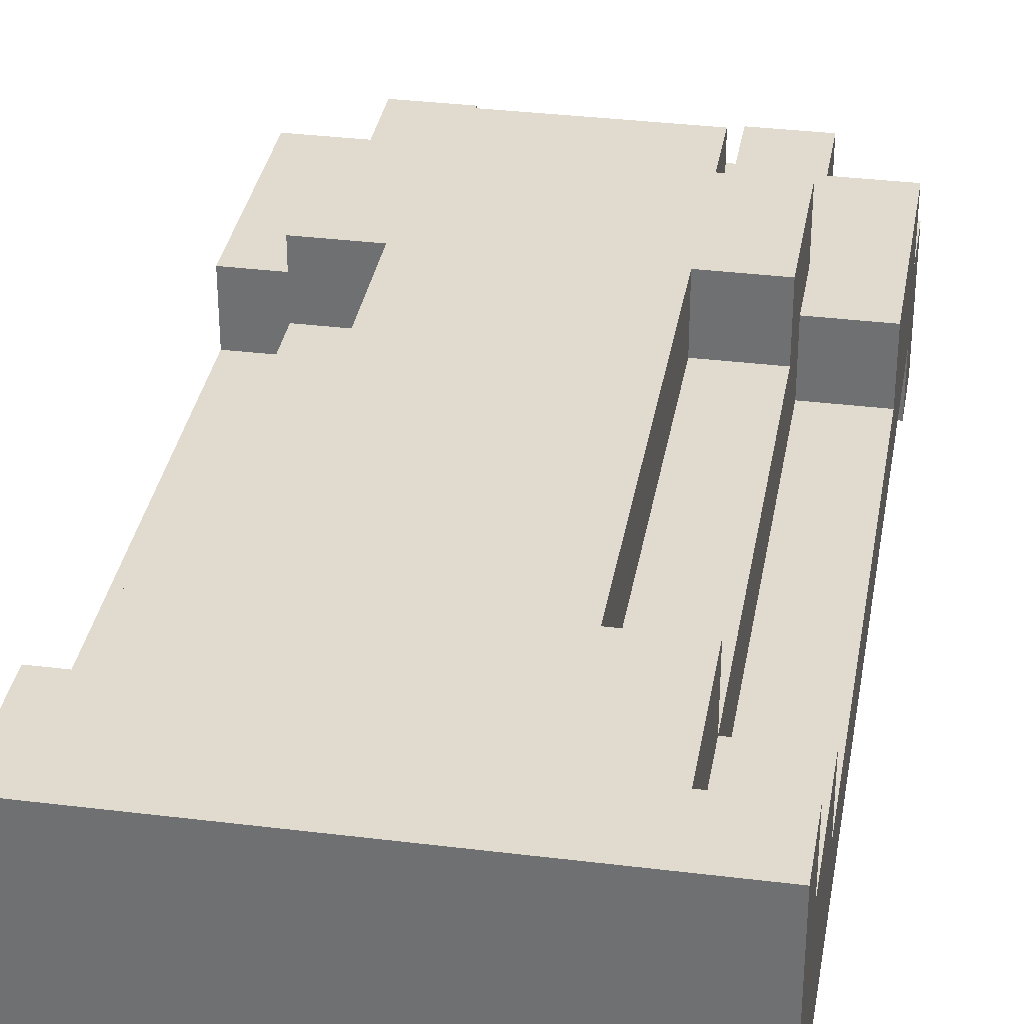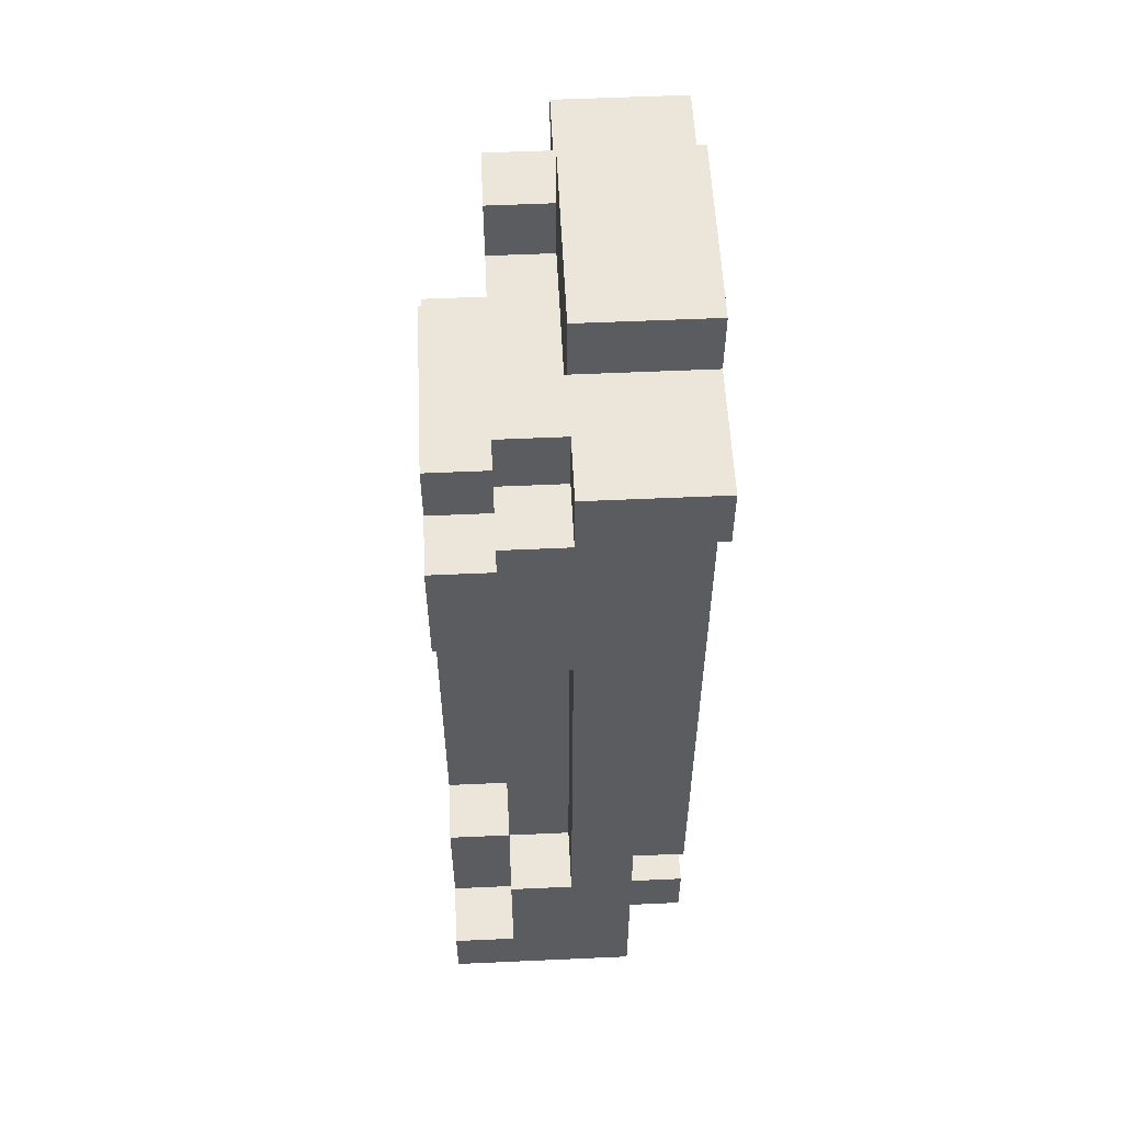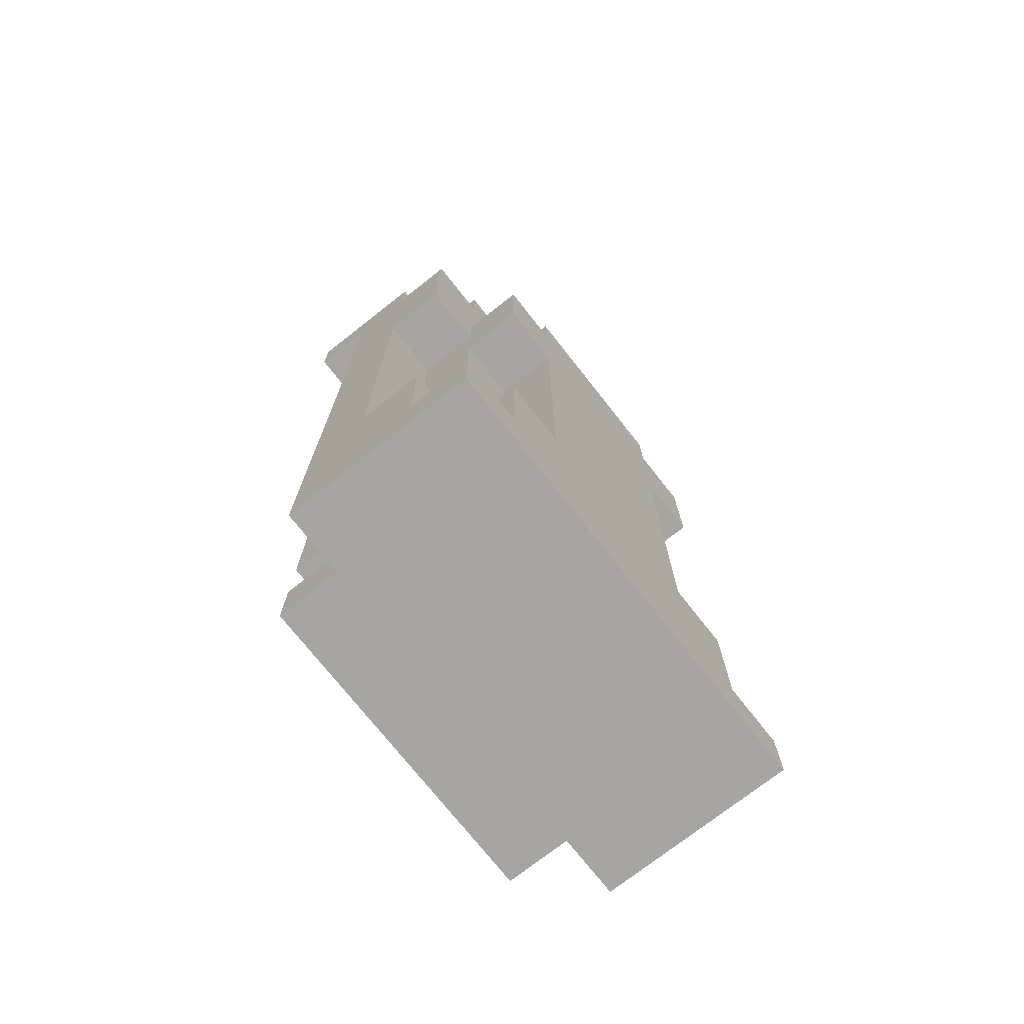
<metadata>
{"format":"obj","ext":"obj","renderer":"f3d","projection":"perspective","resolution":1024,"background":"white","views":[{"elev":33.7,"azim":-170.4,"up":"+Y"},{"elev":56.0,"azim":-92.7,"up":"+Z"},{"elev":-73.8,"azim":128.2,"up":"+Z"}]}
</metadata>
<code>
o
v -0.2 0.1 0.6
v -0.2 0.1 0.5
v -0.2 0.2 0.6
v -0.2 0.2 0.5
v -0.2 0.2 -5.96e-08
v -0.2 0.2 -0.2
v -0.2 0.2 -0.8
v -0.2 0.3 0.6
v -0.2 0.3 0.5
v -0.2 0.3 0.2
v -0.2 0.3 -5.96e-08
v -0.2 0.3 -0.2
v -0.2 0.3 -0.5
v -0.2 0.4 0.5
v -0.2 0.4 0.2
v -0.2 0.4 -0.5
v -0.2 0.4 -0.7
v -0.2 0.4 -0.8
v -0.2 0.5 -0.7
v -0.2 0.5 -0.8
v -0.1 0.1 0.5
v -0.1 0.1 -0.6
v -0.1 0.1 -0.7
v -0.1 0.1 -0.8
v -0.1 0.2 0.5
v -0.1 0.2 -5.96e-08
v -0.1 0.2 -0.2
v -0.1 0.2 -0.6
v -0.1 0.2 -0.7
v -0.1 0.2 -0.8
v -0.1 0.3 0.6
v -0.1 0.3 0.5
v -0.1 0.3 0.2
v -0.1 0.3 0.1
v -0.1 0.3 -5.96e-08
v -0.1 0.3 -0.2
v -0.1 0.3 -0.3
v -0.1 0.3 -0.5
v -0.1 0.4 0.6
v -0.1 0.4 0.5
v -0.1 0.4 0.3
v -0.1 0.4 0.2
v -0.1 0.4 0.1
v -0.1 0.4 -0.3
v -0.1 0.4 -0.5
v -0.1 0.4 -0.7
v -0.1 0.5 0.3
v -0.1 0.5 0.2
v -0.1 0.5 0.1
v -0.1 0.5 -0.5
v -0.1 0.5 -0.7
v 5.96e-08 0.1 0.7
v 5.96e-08 0.1 0.6
v 5.96e-08 0.1 -0.6
v 5.96e-08 0.1 -0.7
v 5.96e-08 0.2 0.7
v 5.96e-08 0.2 0.6
v 5.96e-08 0.2 -0.6
v 5.96e-08 0.2 -0.7
v 5.96e-08 0.3 0.7
v 5.96e-08 0.3 0.6
v 5.96e-08 0.4 0.4
v 5.96e-08 0.4 0.3
v 5.96e-08 0.4 0.1
v 5.96e-08 0.4 -0.3
v 5.96e-08 0.4 -0.5
v 5.96e-08 0.5 0.4
v 5.96e-08 0.5 0.3
v 5.96e-08 0.5 0.1
v 5.96e-08 0.5 -0.3
v 5.96e-08 0.5 -0.5
v 0.3 0.3 0.6
v 0.3 0.3 0.5
v 0.3 0.4 0.6
v 0.3 0.4 0.5
v 5.96e-08 0.3 0.6
v 5.96e-08 0.3 0.5
v 5.96e-08 0.4 0.6
v 5.96e-08 0.4 0.5
v 0.3 0.1 0.7
v 0.3 0.1 0.6
v 0.3 0.1 -0.6
v 0.3 0.1 -0.7
v 0.3 0.2 0.7
v 0.3 0.2 0.6
v 0.3 0.2 -0.6
v 0.3 0.2 -0.7
v 0.3 0.3 0.7
v 0.3 0.3 0.6
v 0.3 0.4 0.4
v 0.3 0.4 0.3
v 0.3 0.4 0.1
v 0.3 0.4 -0.3
v 0.3 0.4 -0.5
v 0.3 0.5 0.4
v 0.3 0.5 0.3
v 0.3 0.5 0.1
v 0.3 0.5 -0.3
v 0.3 0.5 -0.5
v 0.4 0.1 0.5
v 0.4 0.1 -0.6
v 0.4 0.1 -0.7
v 0.4 0.1 -0.8
v 0.4 0.2 0.5
v 0.4 0.2 -5.96e-08
v 0.4 0.2 -0.2
v 0.4 0.2 -0.6
v 0.4 0.2 -0.7
v 0.4 0.2 -0.8
v 0.4 0.3 0.6
v 0.4 0.3 0.5
v 0.4 0.3 0.2
v 0.4 0.3 0.1
v 0.4 0.3 -5.96e-08
v 0.4 0.3 -0.2
v 0.4 0.3 -0.3
v 0.4 0.3 -0.5
v 0.4 0.4 0.6
v 0.4 0.4 0.5
v 0.4 0.4 0.3
v 0.4 0.4 0.2
v 0.4 0.4 0.1
v 0.4 0.4 -0.3
v 0.4 0.4 -0.5
v 0.4 0.4 -0.7
v 0.4 0.5 0.3
v 0.4 0.5 0.2
v 0.4 0.5 0.1
v 0.4 0.5 -0.5
v 0.4 0.5 -0.7
v 0.5 0.1 0.6
v 0.5 0.1 0.5
v 0.5 0.2 0.6
v 0.5 0.2 0.5
v 0.5 0.2 -5.96e-08
v 0.5 0.2 -0.2
v 0.5 0.2 -0.8
v 0.5 0.3 0.6
v 0.5 0.3 0.5
v 0.5 0.3 0.2
v 0.5 0.3 -5.96e-08
v 0.5 0.3 -0.2
v 0.5 0.3 -0.5
v 0.5 0.4 0.5
v 0.5 0.4 0.2
v 0.5 0.4 -0.5
v 0.5 0.4 -0.7
v 0.5 0.4 -0.8
v 0.5 0.5 -0.7
v 0.5 0.5 -0.8
v 5.96e-08 0.1 0.7
v 5.96e-08 0.2 0.7
v 5.96e-08 0.3 0.7
v 0.1 0.2 0.7
v 0.1 0.3 0.7
v 0.2 0.2 0.7
v 0.2 0.3 0.7
v 0.3 0.1 0.7
v 0.3 0.2 0.7
v 0.3 0.3 0.7
v -0.2 0.1 0.6
v -0.2 0.2 0.6
v -0.2 0.3 0.6
v -0.1 0.1 0.6
v -0.1 0.2 0.6
v -0.1 0.3 0.6
v -0.1 0.4 0.6
v 5.96e-08 0.1 0.6
v 5.96e-08 0.2 0.6
v 5.96e-08 0.3 0.6
v 5.96e-08 0.4 0.6
v 0.3 0.1 0.6
v 0.3 0.2 0.6
v 0.3 0.3 0.6
v 0.3 0.4 0.6
v 0.4 0.1 0.6
v 0.4 0.2 0.6
v 0.4 0.3 0.6
v 0.4 0.4 0.6
v 0.5 0.1 0.6
v 0.5 0.2 0.6
v 0.5 0.3 0.6
v -0.2 0.3 0.5
v -0.2 0.4 0.5
v -0.1 0.3 0.5
v -0.1 0.4 0.5
v 5.96e-08 0.3 0.5
v 5.96e-08 0.4 0.5
v 0.1 0.3 0.5
v 0.2 0.3 0.5
v 0.3 0.3 0.5
v 0.3 0.4 0.5
v 0.4 0.3 0.5
v 0.4 0.4 0.5
v 0.5 0.3 0.5
v 0.5 0.4 0.5
v 5.96e-08 0.4 0.4
v 5.96e-08 0.5 0.4
v 0.3 0.4 0.4
v 0.3 0.5 0.4
v -0.1 0.4 0.3
v -0.1 0.5 0.3
v 5.96e-08 0.4 0.3
v 5.96e-08 0.5 0.3
v 0.3 0.4 0.3
v 0.3 0.5 0.3
v 0.4 0.4 0.3
v 0.4 0.5 0.3
v -0.2 0.3 -0.5
v -0.2 0.4 -0.5
v -0.1 0.3 -0.5
v -0.1 0.4 -0.5
v -0.1 0.5 -0.5
v 5.96e-08 0.4 -0.5
v 5.96e-08 0.5 -0.5
v 0.3 0.4 -0.5
v 0.3 0.5 -0.5
v 0.4 0.3 -0.5
v 0.4 0.4 -0.5
v 0.4 0.5 -0.5
v 0.5 0.3 -0.5
v 0.5 0.4 -0.5
v -0.2 0.4 -0.7
v -0.2 0.5 -0.7
v -0.1 0.1 -0.7
v -0.1 0.2 -0.7
v -0.1 0.4 -0.7
v -0.1 0.5 -0.7
v 5.96e-08 0.1 -0.7
v 5.96e-08 0.2 -0.7
v 0.3 0.1 -0.7
v 0.3 0.2 -0.7
v 0.4 0.1 -0.7
v 0.4 0.2 -0.7
v 0.4 0.4 -0.7
v 0.4 0.5 -0.7
v 0.5 0.4 -0.7
v 0.5 0.5 -0.7
v -0.2 0.1 0.5
v -0.2 0.2 0.5
v -0.1 0.1 0.5
v -0.1 0.2 0.5
v 0.4 0.1 0.5
v 0.4 0.2 0.5
v 0.5 0.1 0.5
v 0.5 0.2 0.5
v -0.2 0.3 0.2
v -0.2 0.4 0.2
v -0.1 0.3 0.2
v -0.1 0.4 0.2
v 0.4 0.3 0.2
v 0.4 0.4 0.2
v 0.5 0.3 0.2
v 0.5 0.4 0.2
v -0.1 0.4 0.1
v -0.1 0.5 0.1
v 5.96e-08 0.4 0.1
v 5.96e-08 0.5 0.1
v 0.3 0.4 0.1
v 0.3 0.5 0.1
v 0.4 0.4 0.1
v 0.4 0.5 0.1
v -0.1 0.1 -0.6
v -0.1 0.2 -0.6
v 5.96e-08 0.1 -0.6
v 5.96e-08 0.2 -0.6
v 0.3 0.1 -0.6
v 0.3 0.2 -0.6
v 0.4 0.1 -0.6
v 0.4 0.2 -0.6
v -0.2 0.2 -0.8
v -0.2 0.4 -0.8
v -0.2 0.5 -0.8
v -0.1 0.1 -0.8
v -0.1 0.2 -0.8
v -0.1 0.4 -0.8
v -0.1 0.5 -0.8
v 5.96e-08 0.1 -0.8
v 5.96e-08 0.2 -0.8
v 5.96e-08 0.4 -0.8
v 5.96e-08 0.5 -0.8
v 0.1 0.2 -0.8
v 0.1 0.3 -0.8
v 0.1 0.4 -0.8
v 0.1 0.5 -0.8
v 0.2 0.2 -0.8
v 0.2 0.3 -0.8
v 0.2 0.4 -0.8
v 0.2 0.5 -0.8
v 0.3 0.1 -0.8
v 0.3 0.2 -0.8
v 0.3 0.4 -0.8
v 0.3 0.5 -0.8
v 0.4 0.1 -0.8
v 0.4 0.2 -0.8
v 0.4 0.4 -0.8
v 0.4 0.5 -0.8
v 0.5 0.2 -0.8
v 0.5 0.4 -0.8
v 0.5 0.5 -0.8
v 5.96e-08 0.1 0.7
v 0.3 0.1 0.7
v -0.2 0.1 0.6
v -0.1 0.1 0.6
v 5.96e-08 0.1 0.6
v 0.3 0.1 0.6
v 0.4 0.1 0.6
v 0.5 0.1 0.6
v -0.2 0.1 0.5
v -0.1 0.1 0.5
v 5.96e-08 0.1 0.5
v 0.3 0.1 0.5
v 0.4 0.1 0.5
v 0.5 0.1 0.5
v -0.1 0.1 -0.6
v 5.96e-08 0.1 -0.6
v 0.3 0.1 -0.6
v 0.4 0.1 -0.6
v -0.1 0.1 -0.7
v 5.96e-08 0.1 -0.7
v 0.3 0.1 -0.7
v 0.4 0.1 -0.7
v -0.1 0.1 -0.8
v 5.96e-08 0.1 -0.8
v 0.3 0.1 -0.8
v 0.4 0.1 -0.8
v -0.2 0.2 0.5
v -0.1 0.2 0.5
v 0.4 0.2 0.5
v 0.5 0.2 0.5
v -0.2 0.2 -5.96e-08
v -0.1 0.2 -5.96e-08
v 0.4 0.2 -5.96e-08
v 0.5 0.2 -5.96e-08
v -0.2 0.2 -0.2
v -0.1 0.2 -0.2
v 0.4 0.2 -0.2
v 0.5 0.2 -0.2
v -0.1 0.2 -0.6
v 5.96e-08 0.2 -0.6
v 0.3 0.2 -0.6
v 0.4 0.2 -0.6
v -0.1 0.2 -0.7
v 5.96e-08 0.2 -0.7
v 0.3 0.2 -0.7
v 0.4 0.2 -0.7
v -0.2 0.2 -0.8
v -0.1 0.2 -0.8
v 0.4 0.2 -0.8
v 0.5 0.2 -0.8
v 5.96e-08 0.3 0.7
v 0.1 0.3 0.7
v 0.2 0.3 0.7
v 0.3 0.3 0.7
v -0.2 0.3 0.6
v -0.1 0.3 0.6
v 5.96e-08 0.3 0.6
v 0.1 0.3 0.6
v 0.2 0.3 0.6
v 0.3 0.3 0.6
v 0.4 0.3 0.6
v 0.5 0.3 0.6
v -0.2 0.3 0.5
v -0.1 0.3 0.5
v 5.96e-08 0.3 0.5
v 0.1 0.3 0.5
v 0.2 0.3 0.5
v 0.3 0.3 0.5
v 0.4 0.3 0.5
v 0.5 0.3 0.5
v -0.2 0.3 0.2
v -0.1 0.3 0.2
v 0.4 0.3 0.2
v 0.5 0.3 0.2
v -0.1 0.3 0.1
v 0.4 0.3 0.1
v -0.2 0.3 -5.96e-08
v -0.1 0.3 -5.96e-08
v 0.4 0.3 -5.96e-08
v 0.5 0.3 -5.96e-08
v -0.2 0.3 -0.2
v -0.1 0.3 -0.2
v 0.4 0.3 -0.2
v 0.5 0.3 -0.2
v -0.1 0.3 -0.3
v 0.4 0.3 -0.3
v -0.2 0.3 -0.5
v -0.1 0.3 -0.5
v 0.4 0.3 -0.5
v 0.5 0.3 -0.5
v -0.1 0.4 0.6
v 5.96e-08 0.4 0.6
v 0.3 0.4 0.6
v 0.4 0.4 0.6
v -0.2 0.4 0.5
v -0.1 0.4 0.5
v 5.96e-08 0.4 0.5
v 0.3 0.4 0.5
v 0.4 0.4 0.5
v 0.5 0.4 0.5
v 5.96e-08 0.4 0.4
v 0.3 0.4 0.4
v -0.1 0.4 0.3
v 5.96e-08 0.4 0.3
v 0.3 0.4 0.3
v 0.4 0.4 0.3
v -0.2 0.4 0.2
v -0.1 0.4 0.2
v 0.4 0.4 0.2
v 0.5 0.4 0.2
v -0.1 0.4 0.1
v 5.96e-08 0.4 0.1
v 0.3 0.4 0.1
v 0.4 0.4 0.1
v -0.1 0.4 -0.3
v 5.96e-08 0.4 -0.3
v 0.3 0.4 -0.3
v 0.4 0.4 -0.3
v -0.2 0.4 -0.5
v -0.1 0.4 -0.5
v 5.96e-08 0.4 -0.5
v 0.3 0.4 -0.5
v 0.4 0.4 -0.5
v 0.5 0.4 -0.5
v -0.2 0.4 -0.7
v -0.1 0.4 -0.7
v 0.4 0.4 -0.7
v 0.5 0.4 -0.7
v 5.96e-08 0.5 0.4
v 0.3 0.5 0.4
v -0.1 0.5 0.3
v 5.96e-08 0.5 0.3
v 0.3 0.5 0.3
v 0.4 0.5 0.3
v -0.1 0.5 0.2
v 0.4 0.5 0.2
v -0.1 0.5 0.1
v 5.96e-08 0.5 0.1
v 0.1 0.5 0.1
v 0.2 0.5 0.1
v 0.3 0.5 0.1
v 0.4 0.5 0.1
v 5.96e-08 0.5 -0.3
v 0.1 0.5 -0.3
v 0.2 0.5 -0.3
v 0.3 0.5 -0.3
v -0.1 0.5 -0.5
v 5.96e-08 0.5 -0.5
v 0.3 0.5 -0.5
v 0.4 0.5 -0.5
v -0.2 0.5 -0.7
v -0.1 0.5 -0.7
v 5.96e-08 0.5 -0.7
v 0.1 0.5 -0.7
v 0.2 0.5 -0.7
v 0.3 0.5 -0.7
v 0.4 0.5 -0.7
v 0.5 0.5 -0.7
v -0.2 0.5 -0.8
v -0.1 0.5 -0.8
v 5.96e-08 0.5 -0.8
v 0.1 0.5 -0.8
v 0.2 0.5 -0.8
v 0.3 0.5 -0.8
v 0.4 0.5 -0.8
v 0.5 0.5 -0.8
f 3 2 1
f 4 2 3
f 8 4 3
f 8 5 4
f 9 5 8
f 10 5 9
f 11 6 5
f 11 5 10
f 12 7 6
f 12 6 11
f 13 7 12
f 14 10 9
f 15 10 14
f 16 7 13
f 17 7 16
f 18 7 17
f 19 18 17
f 20 18 19
f 25 22 21
f 26 22 25
f 27 22 26
f 28 22 27
f 29 24 23
f 30 24 29
f 39 32 31
f 40 32 39
f 42 34 33
f 43 35 34
f 43 36 35
f 43 34 42
f 43 37 36
f 44 38 37
f 44 37 43
f 45 38 44
f 47 42 41
f 48 43 42
f 48 42 47
f 49 43 48
f 50 46 45
f 51 46 50
f 56 53 52
f 57 53 56
f 58 55 54
f 59 55 58
f 60 57 56
f 61 57 60
f 67 63 62
f 68 63 67
f 69 65 64
f 70 66 65
f 70 65 69
f 71 66 70
f 74 73 72
f 75 73 74
f 76 77 78
f 78 77 79
f 80 81 84
f 84 81 85
f 82 83 86
f 86 83 87
f 84 85 88
f 88 85 89
f 90 91 95
f 95 91 96
f 92 93 97
f 93 94 98
f 97 93 98
f 98 94 99
f 100 101 104
f 104 101 105
f 105 101 106
f 106 101 107
f 102 103 108
f 108 103 109
f 110 111 118
f 118 111 119
f 112 113 121
f 113 114 122
f 114 115 122
f 121 113 122
f 115 116 122
f 116 117 123
f 122 116 123
f 123 117 124
f 120 121 126
f 121 122 127
f 126 121 127
f 127 122 128
f 124 125 129
f 129 125 130
f 131 132 133
f 133 132 134
f 133 134 138
f 134 135 138
f 138 135 139
f 139 135 140
f 135 136 141
f 140 135 141
f 136 137 142
f 141 136 142
f 142 137 143
f 139 140 144
f 144 140 145
f 143 137 146
f 146 137 147
f 147 137 148
f 147 148 149
f 149 148 150
f 154 152 151
f 154 153 152
f 155 153 154
f 156 154 151
f 156 155 154
f 157 155 156
f 158 156 151
f 159 157 156
f 159 156 158
f 160 157 159
f 164 162 161
f 165 163 162
f 165 162 164
f 166 163 165
f 168 165 164
f 169 167 166
f 169 165 168
f 169 166 165
f 170 167 169
f 171 167 170
f 176 173 172
f 177 175 174
f 177 173 176
f 177 174 173
f 178 175 177
f 179 175 178
f 180 177 176
f 181 178 177
f 181 177 180
f 182 178 181
f 185 184 183
f 186 184 185
f 189 188 187
f 190 188 189
f 191 188 190
f 192 188 191
f 195 194 193
f 196 194 195
f 199 198 197
f 200 198 199
f 203 202 201
f 204 202 203
f 207 206 205
f 208 206 207
f 211 210 209
f 212 210 211
f 214 213 212
f 215 213 214
f 219 217 216
f 220 217 219
f 221 219 218
f 222 219 221
f 227 224 223
f 228 224 227
f 229 226 225
f 230 226 229
f 233 232 231
f 234 232 233
f 237 236 235
f 238 236 237
f 239 240 241
f 241 240 242
f 243 244 245
f 245 244 246
f 247 248 249
f 249 248 250
f 251 252 253
f 253 252 254
f 255 256 257
f 257 256 258
f 259 260 261
f 261 260 262
f 263 264 265
f 265 264 266
f 267 268 269
f 269 268 270
f 271 272 275
f 272 273 276
f 275 272 276
f 276 273 277
f 274 275 278
f 275 276 279
f 278 275 279
f 276 277 280
f 279 276 280
f 280 277 281
f 278 279 282
f 279 280 282
f 280 281 282
f 282 281 283
f 283 281 284
f 284 281 285
f 278 282 286
f 282 283 286
f 283 284 287
f 286 283 287
f 284 285 288
f 287 284 288
f 288 285 289
f 278 286 290
f 286 287 291
f 290 286 291
f 287 288 291
f 288 289 291
f 291 289 292
f 292 289 293
f 290 291 294
f 291 292 295
f 294 291 295
f 292 293 296
f 295 292 296
f 296 293 297
f 295 296 298
f 296 297 299
f 298 296 299
f 299 297 300
f 305 302 301
f 306 302 305
f 309 304 303
f 310 305 304
f 310 304 309
f 311 306 305
f 311 305 310
f 312 307 306
f 312 306 311
f 313 308 307
f 313 307 312
f 314 308 313
f 315 312 311
f 315 313 312
f 315 311 310
f 316 313 315
f 317 313 316
f 318 313 317
f 320 317 316
f 321 317 320
f 323 320 319
f 324 321 320
f 324 320 323
f 325 322 321
f 325 321 324
f 326 322 325
f 331 328 327
f 332 328 331
f 333 330 329
f 334 330 333
f 335 332 331
f 336 332 335
f 337 334 333
f 338 334 337
f 339 336 335
f 342 338 337
f 343 340 339
f 343 339 335
f 344 340 343
f 345 342 341
f 346 338 342
f 346 342 345
f 347 343 335
f 348 343 347
f 349 338 346
f 350 338 349
f 351 352 357
f 352 353 358
f 357 352 358
f 353 354 359
f 358 353 359
f 359 354 360
f 355 356 363
f 363 356 364
f 357 358 365
f 358 359 366
f 365 358 366
f 359 360 367
f 366 359 367
f 367 360 368
f 361 362 369
f 369 362 370
f 371 372 375
f 373 374 376
f 371 375 377
f 377 375 378
f 376 374 379
f 379 374 380
f 377 378 381
f 381 378 382
f 379 380 383
f 383 380 384
f 381 382 385
f 383 384 386
f 381 385 387
f 387 385 388
f 386 384 389
f 389 384 390
f 391 392 396
f 396 392 397
f 393 394 398
f 398 394 399
f 396 397 401
f 399 400 401
f 398 399 401
f 397 398 401
f 395 396 401
f 401 400 402
f 395 401 403
f 403 401 404
f 402 400 405
f 405 400 406
f 395 403 407
f 407 403 408
f 406 400 409
f 409 400 410
f 411 412 415
f 415 412 416
f 413 414 417
f 417 414 418
f 415 416 420
f 420 416 421
f 417 418 422
f 422 418 423
f 419 420 425
f 425 420 426
f 423 424 427
f 427 424 428
f 429 430 432
f 432 430 433
f 431 432 435
f 433 434 435
f 432 433 435
f 435 434 436
f 435 436 437
f 437 436 438
f 438 436 439
f 439 436 440
f 440 436 441
f 441 436 442
f 438 439 443
f 439 440 444
f 443 439 444
f 440 441 445
f 444 440 445
f 445 441 446
f 443 444 448
f 444 445 448
f 445 446 448
f 448 446 449
f 448 449 452
f 449 450 452
f 447 448 452
f 452 450 453
f 453 450 454
f 454 450 455
f 455 450 456
f 456 450 457
f 451 452 459
f 452 453 460
f 459 452 460
f 453 454 461
f 460 453 461
f 454 455 462
f 461 454 462
f 455 456 463
f 462 455 463
f 456 457 464
f 463 456 464
f 457 458 465
f 464 457 465
f 465 458 466

</code>
